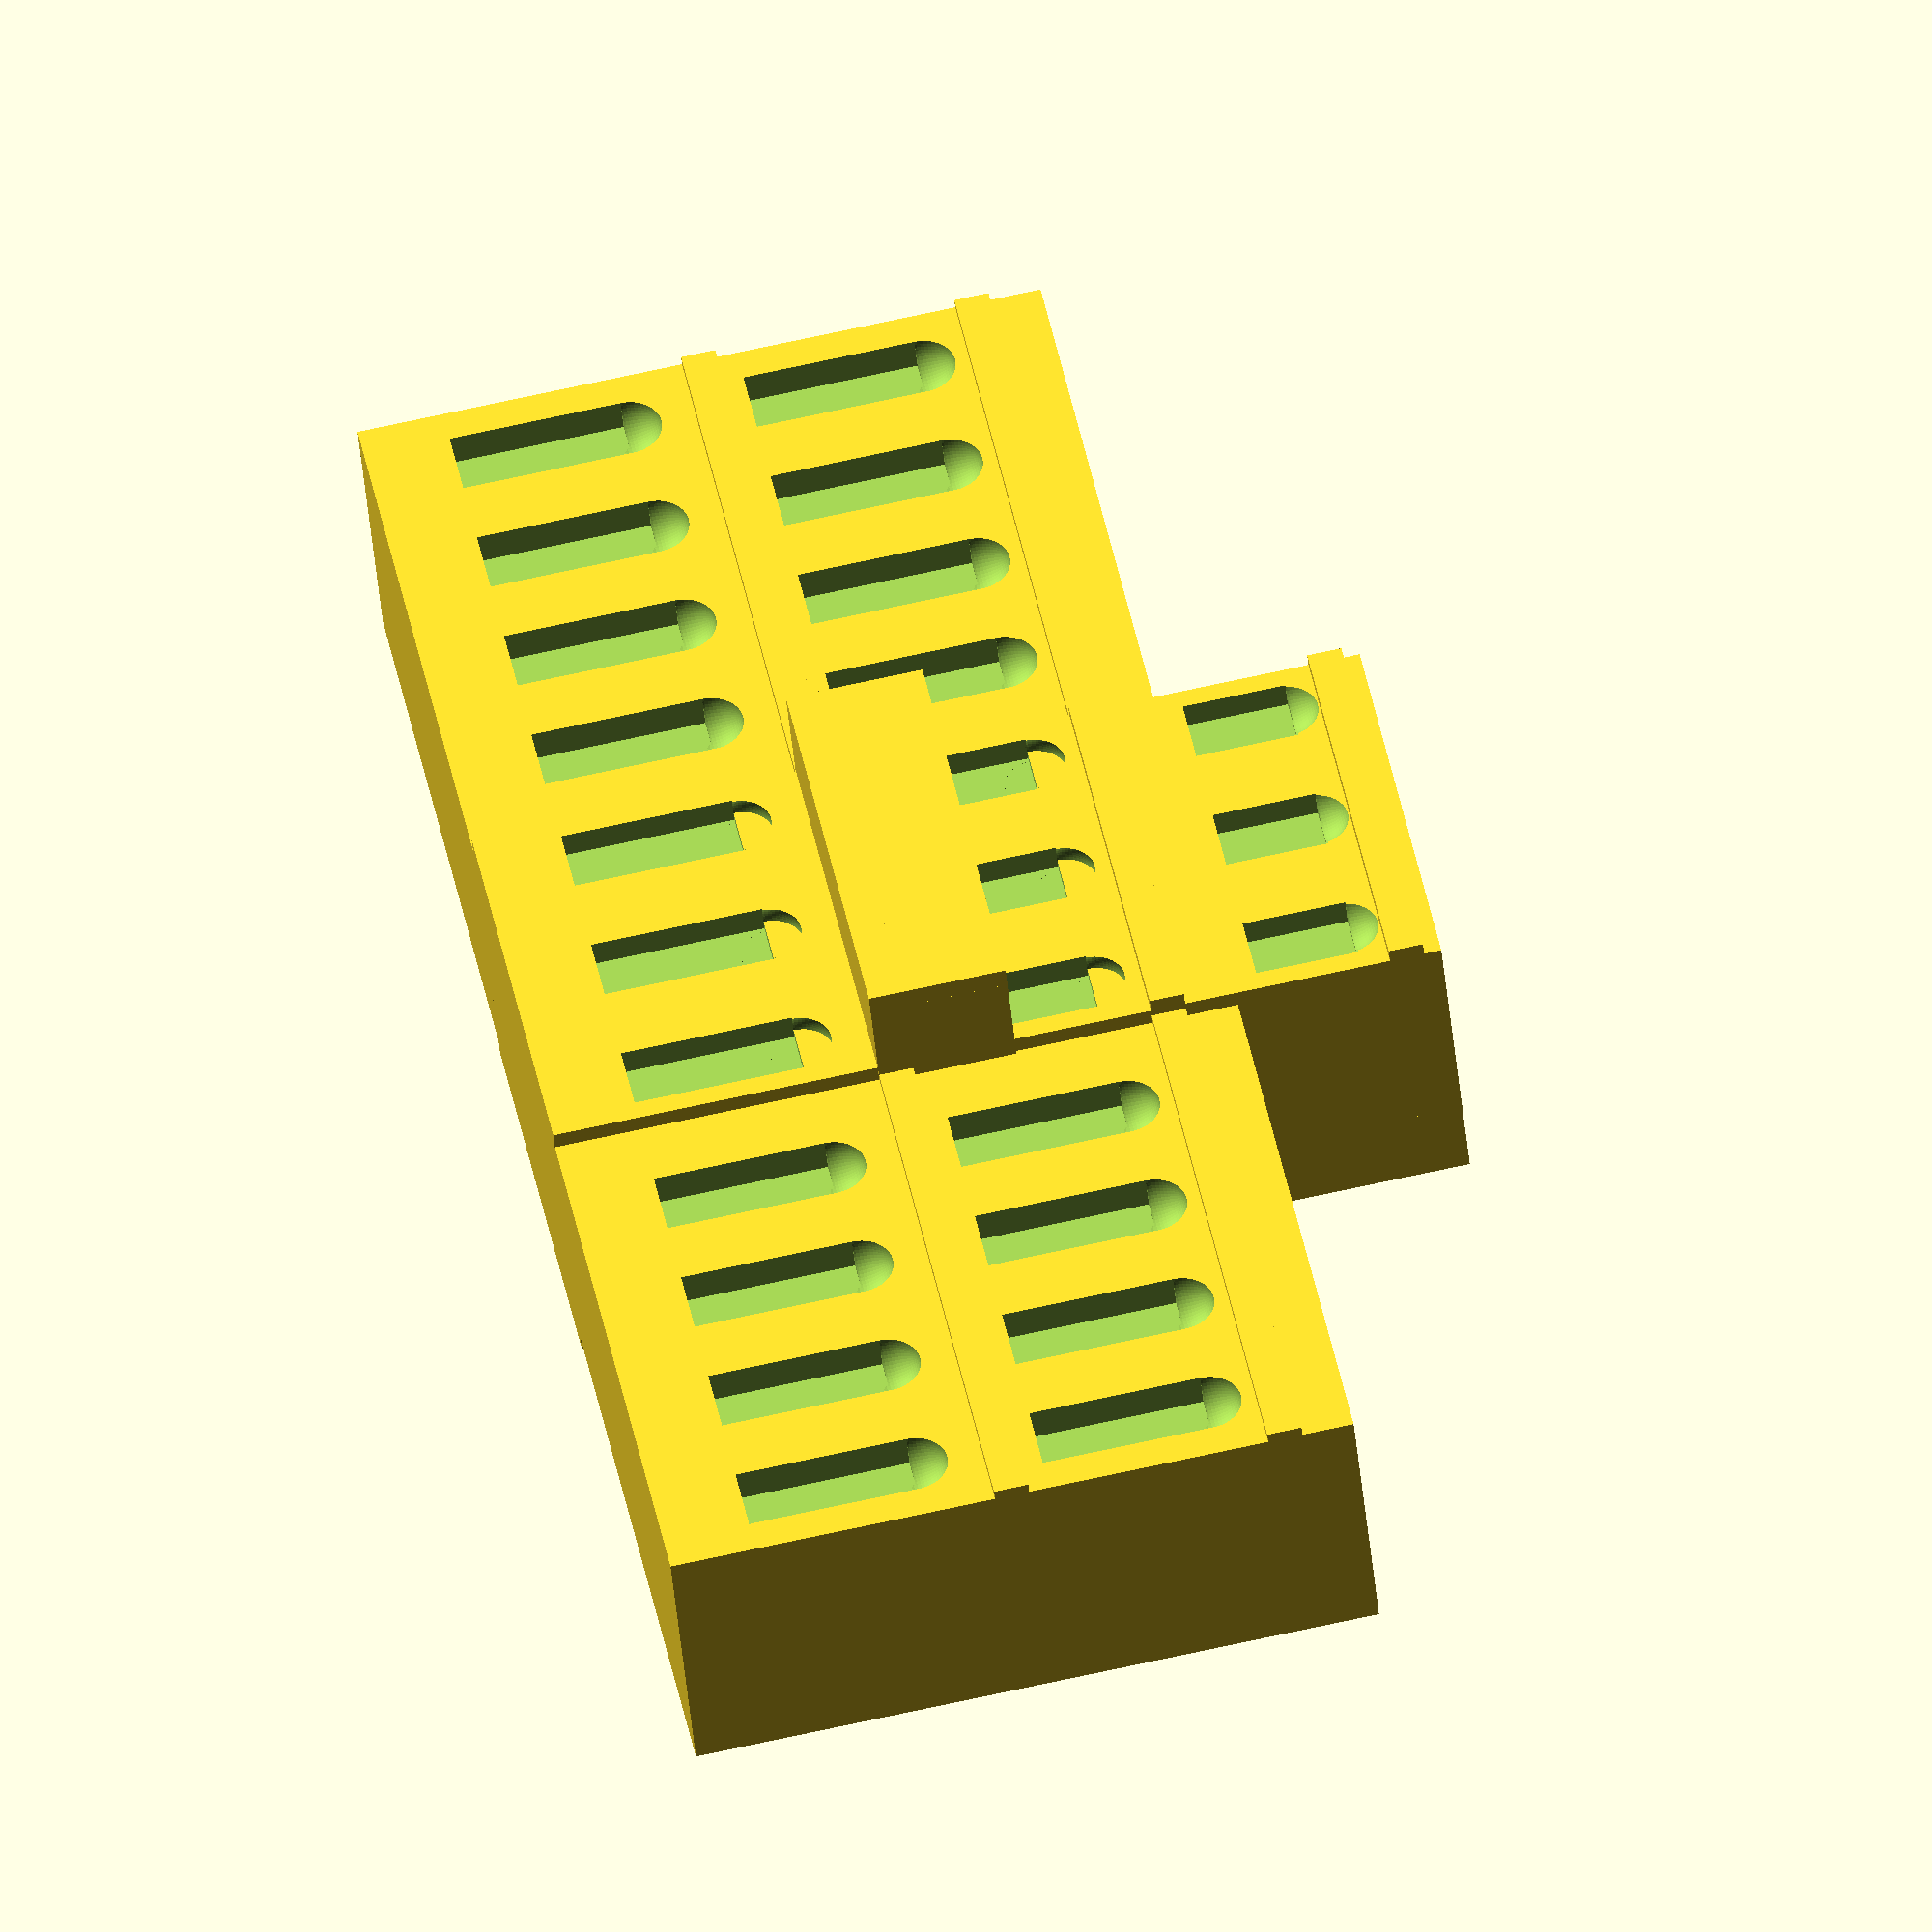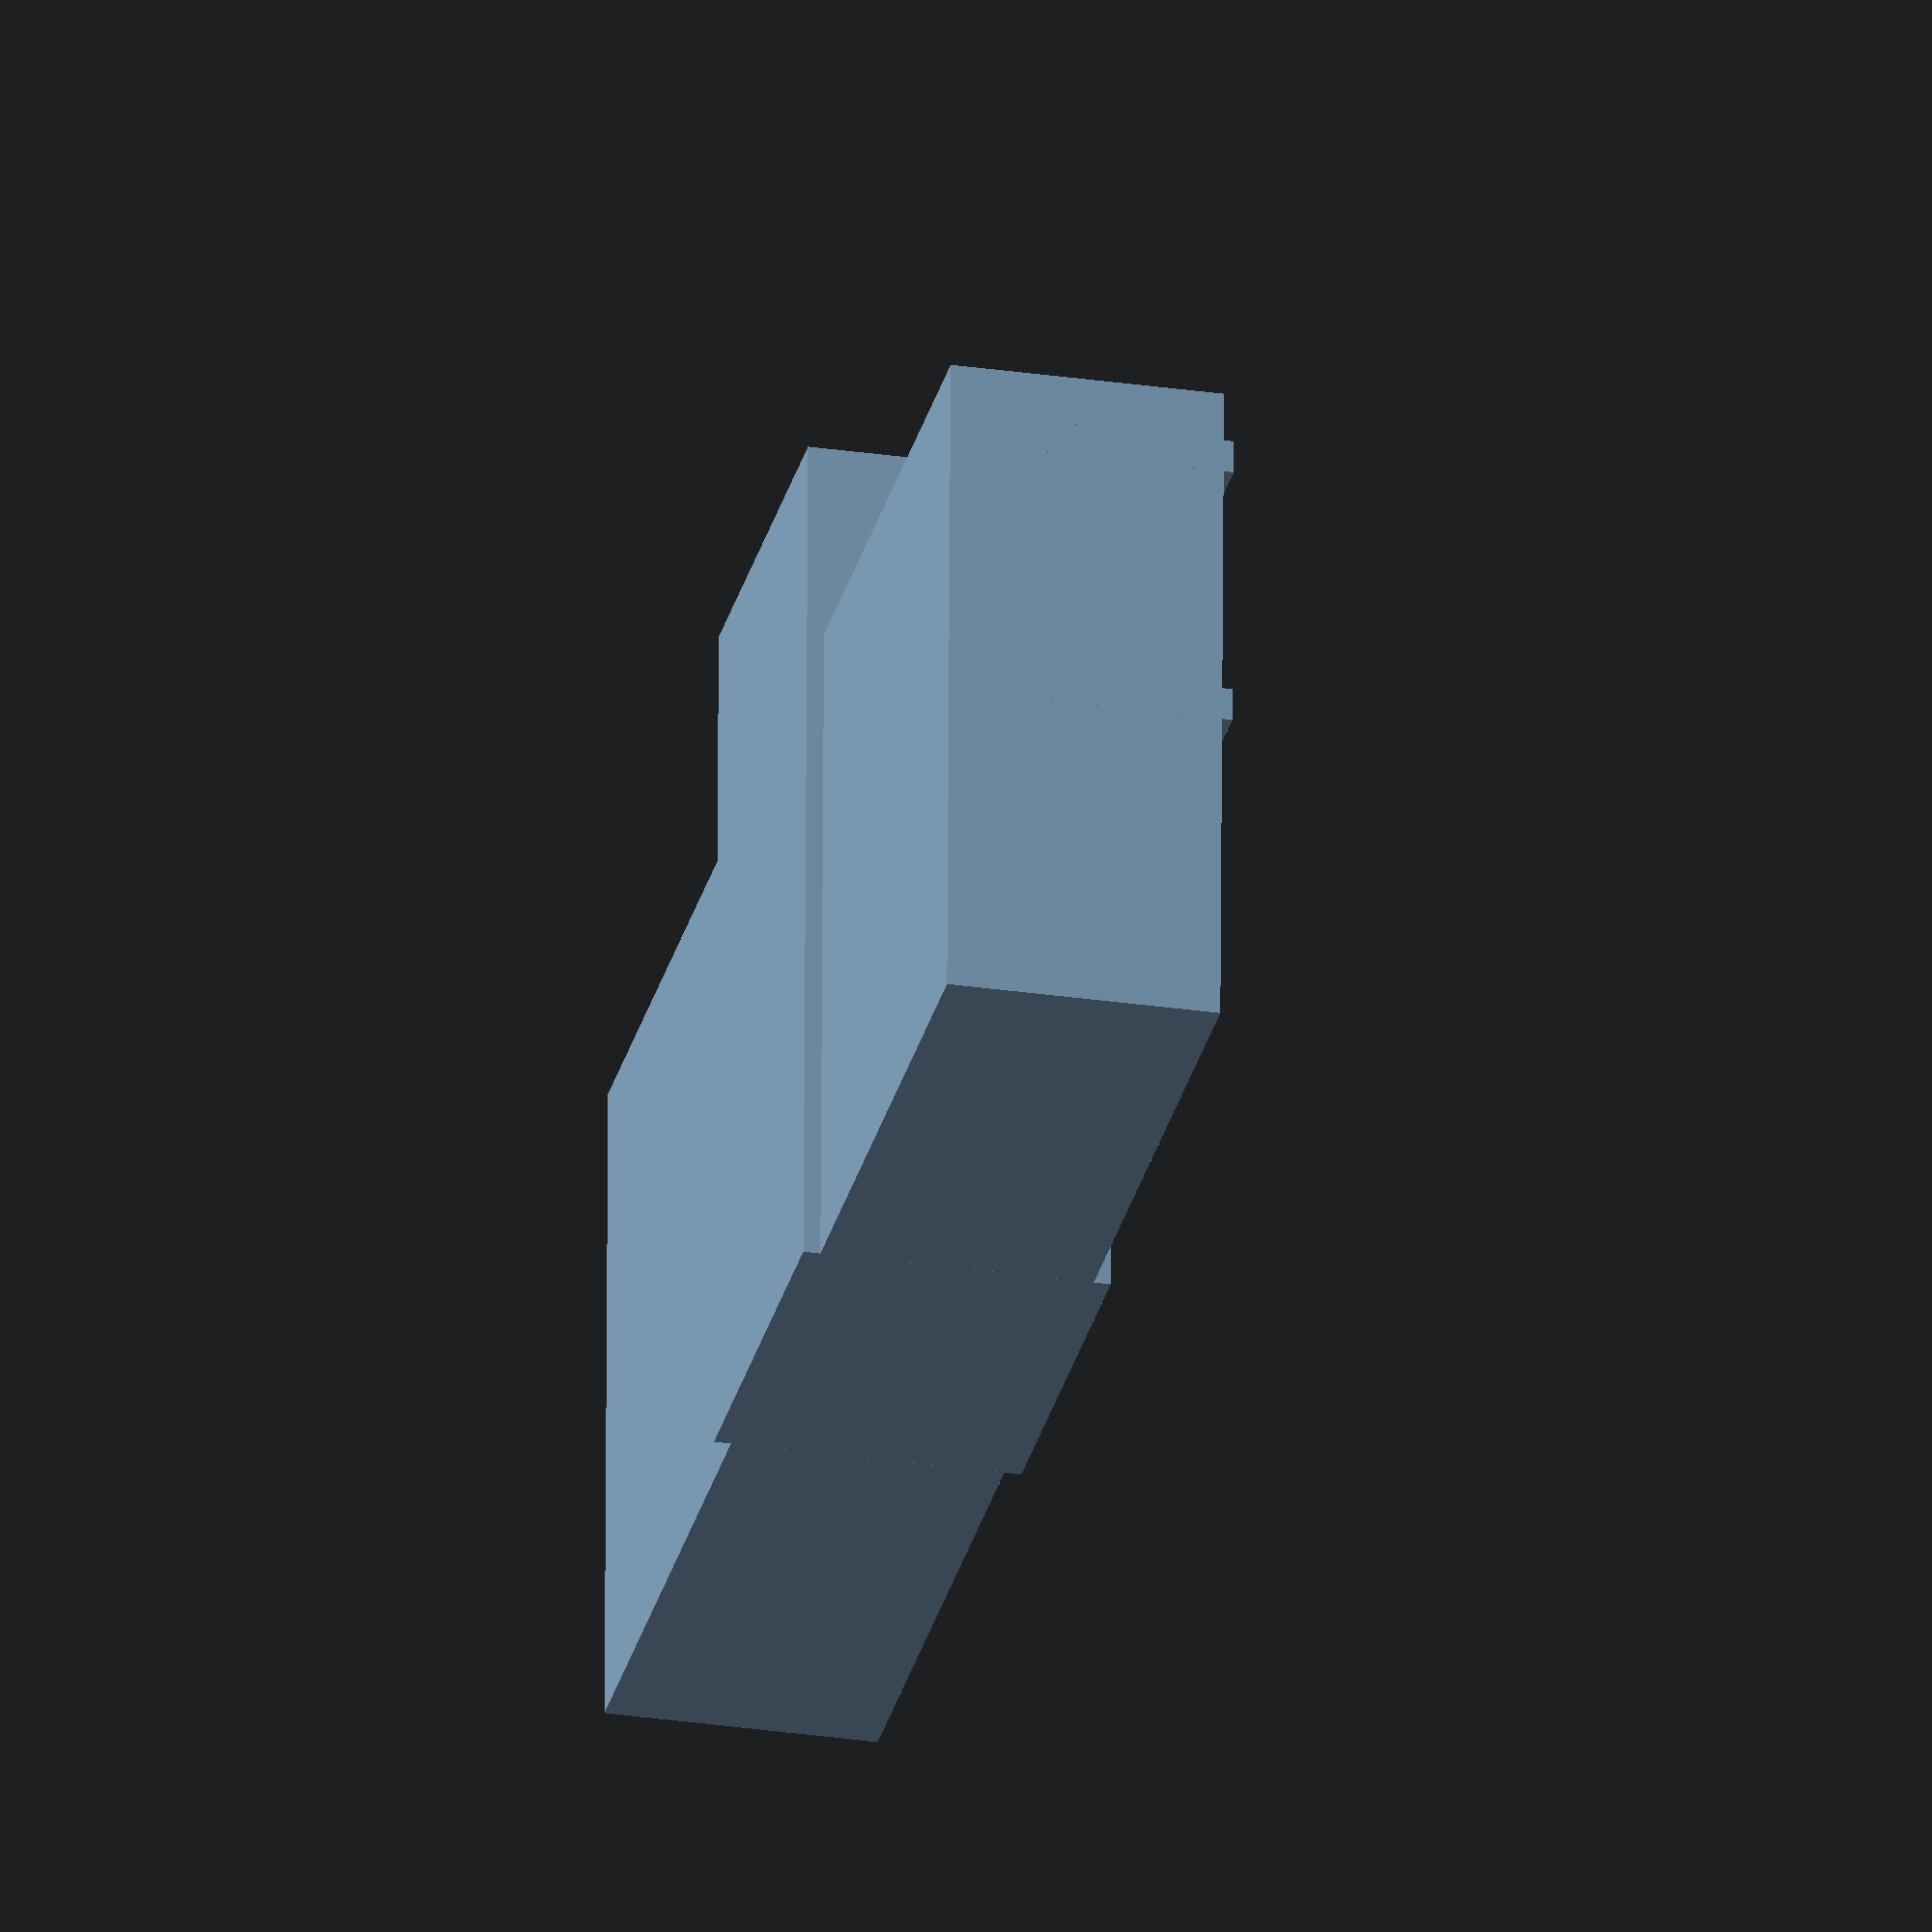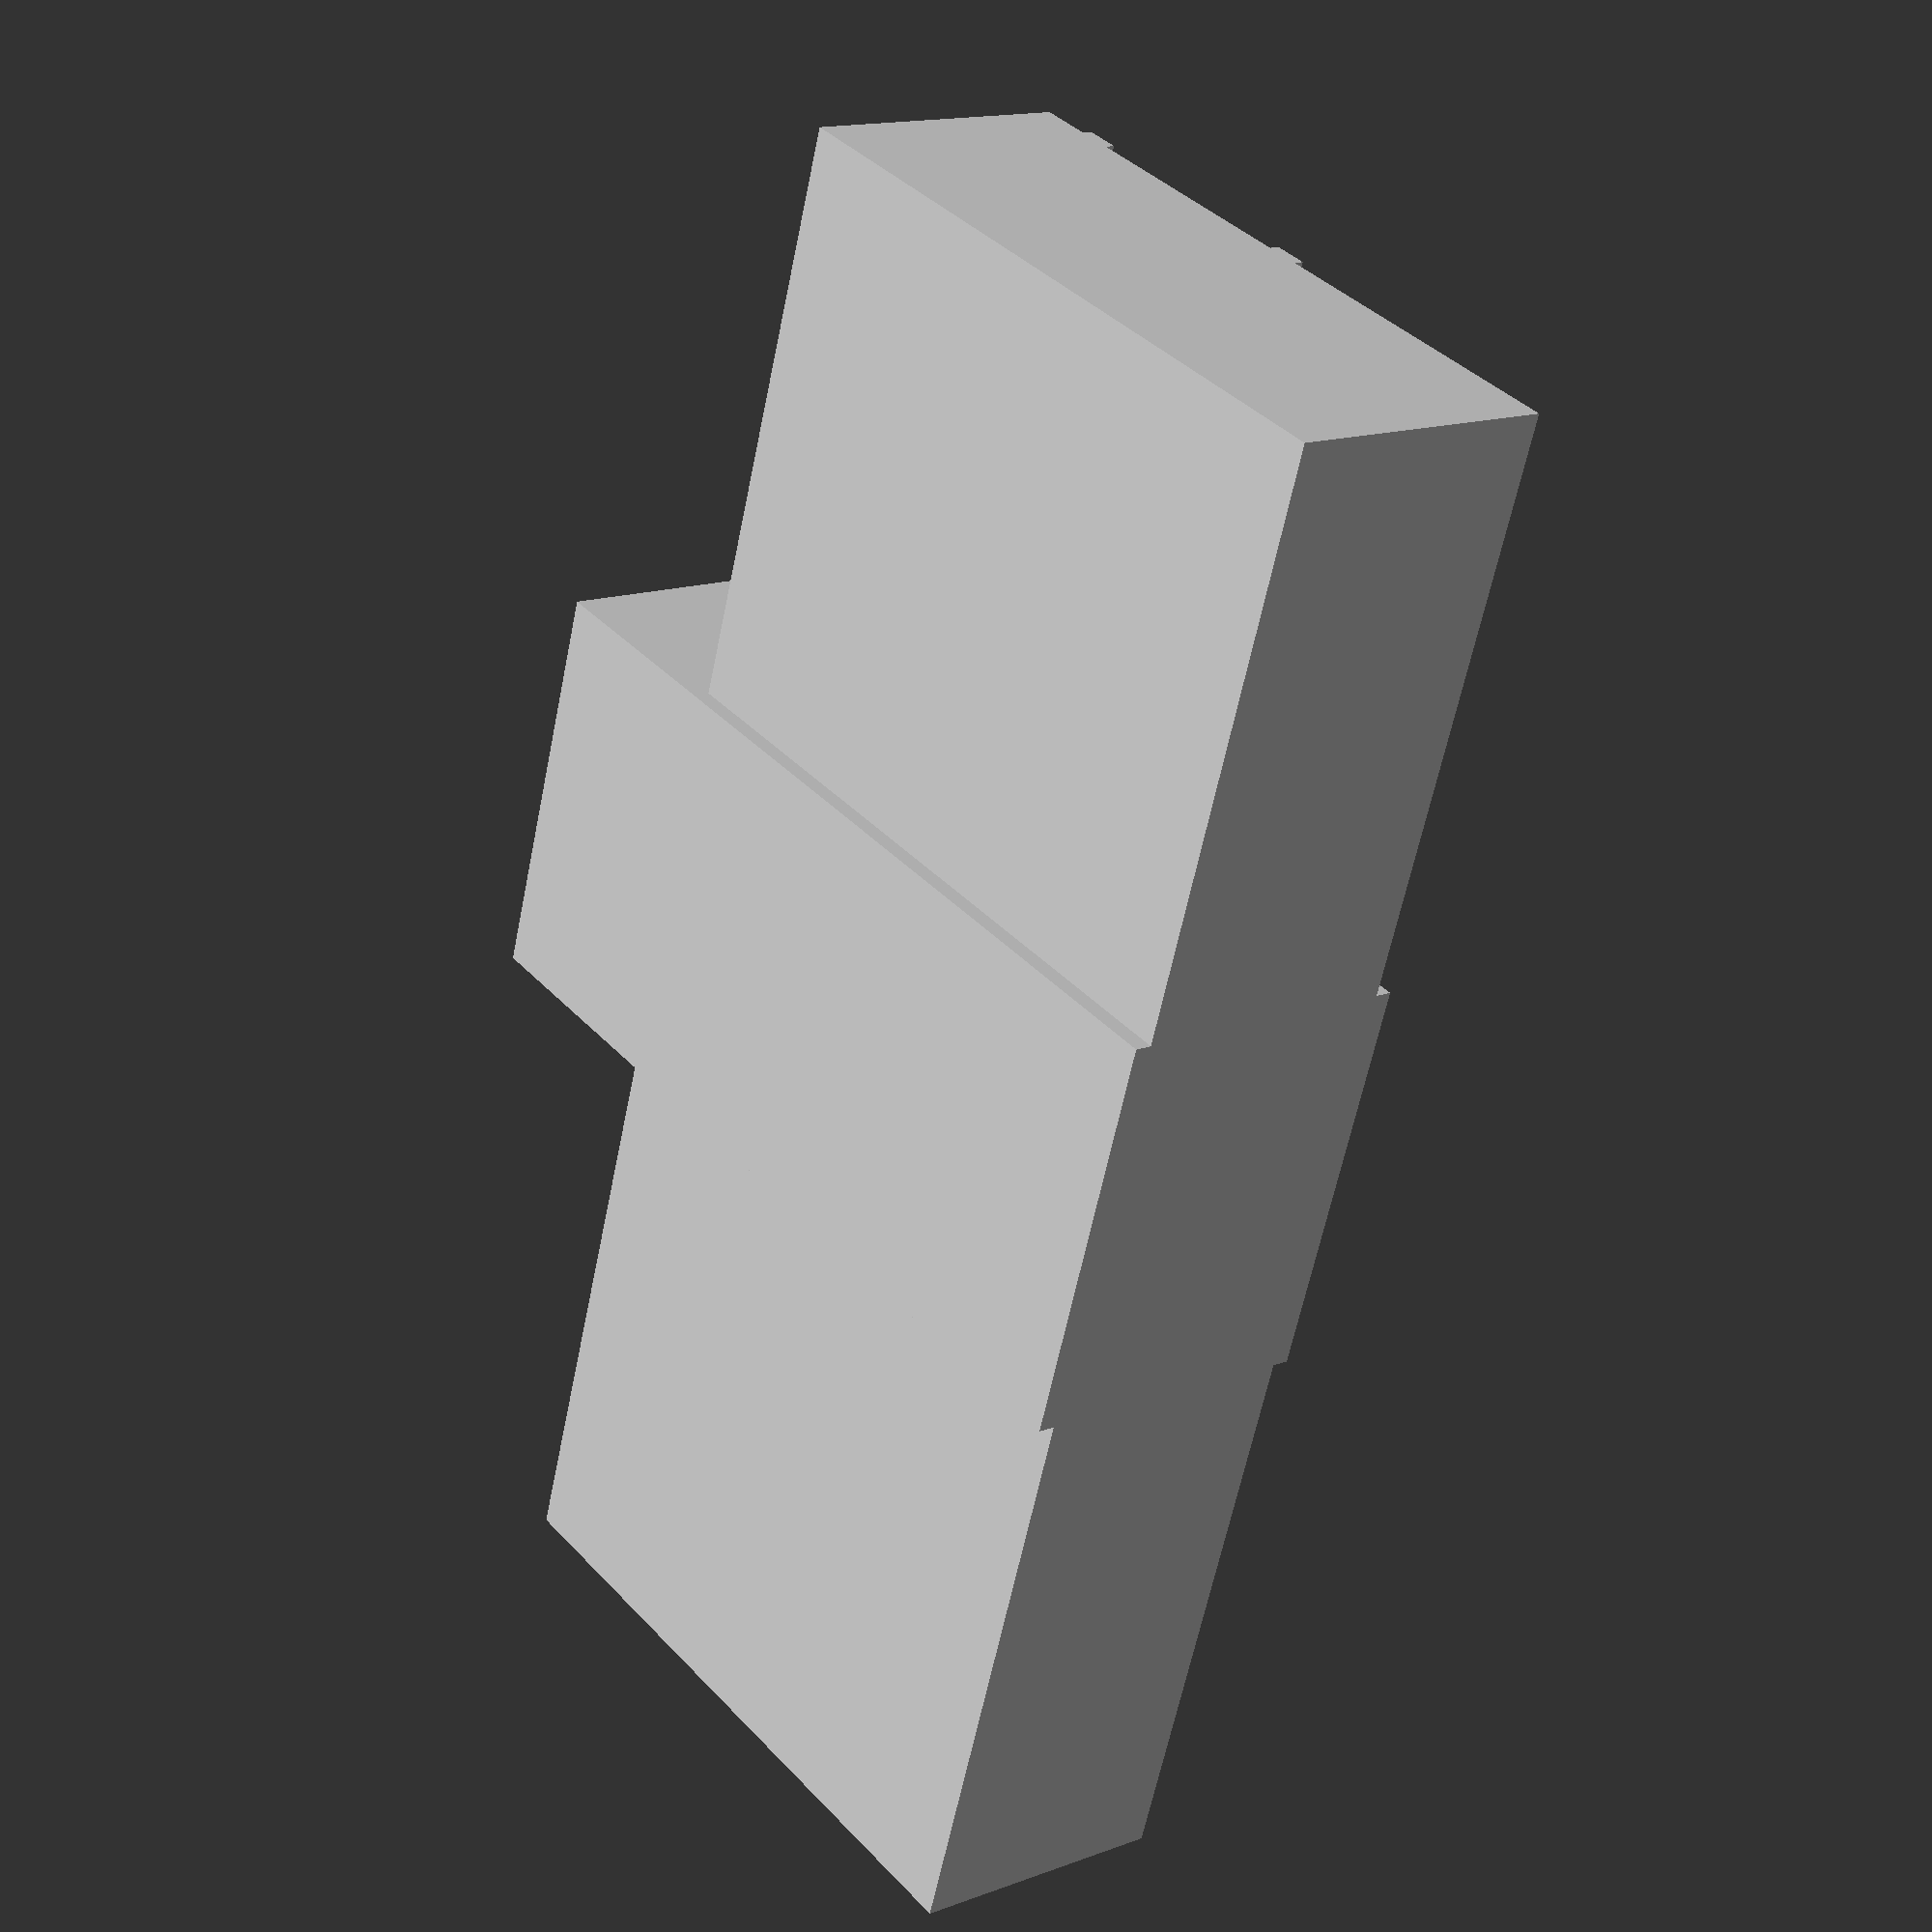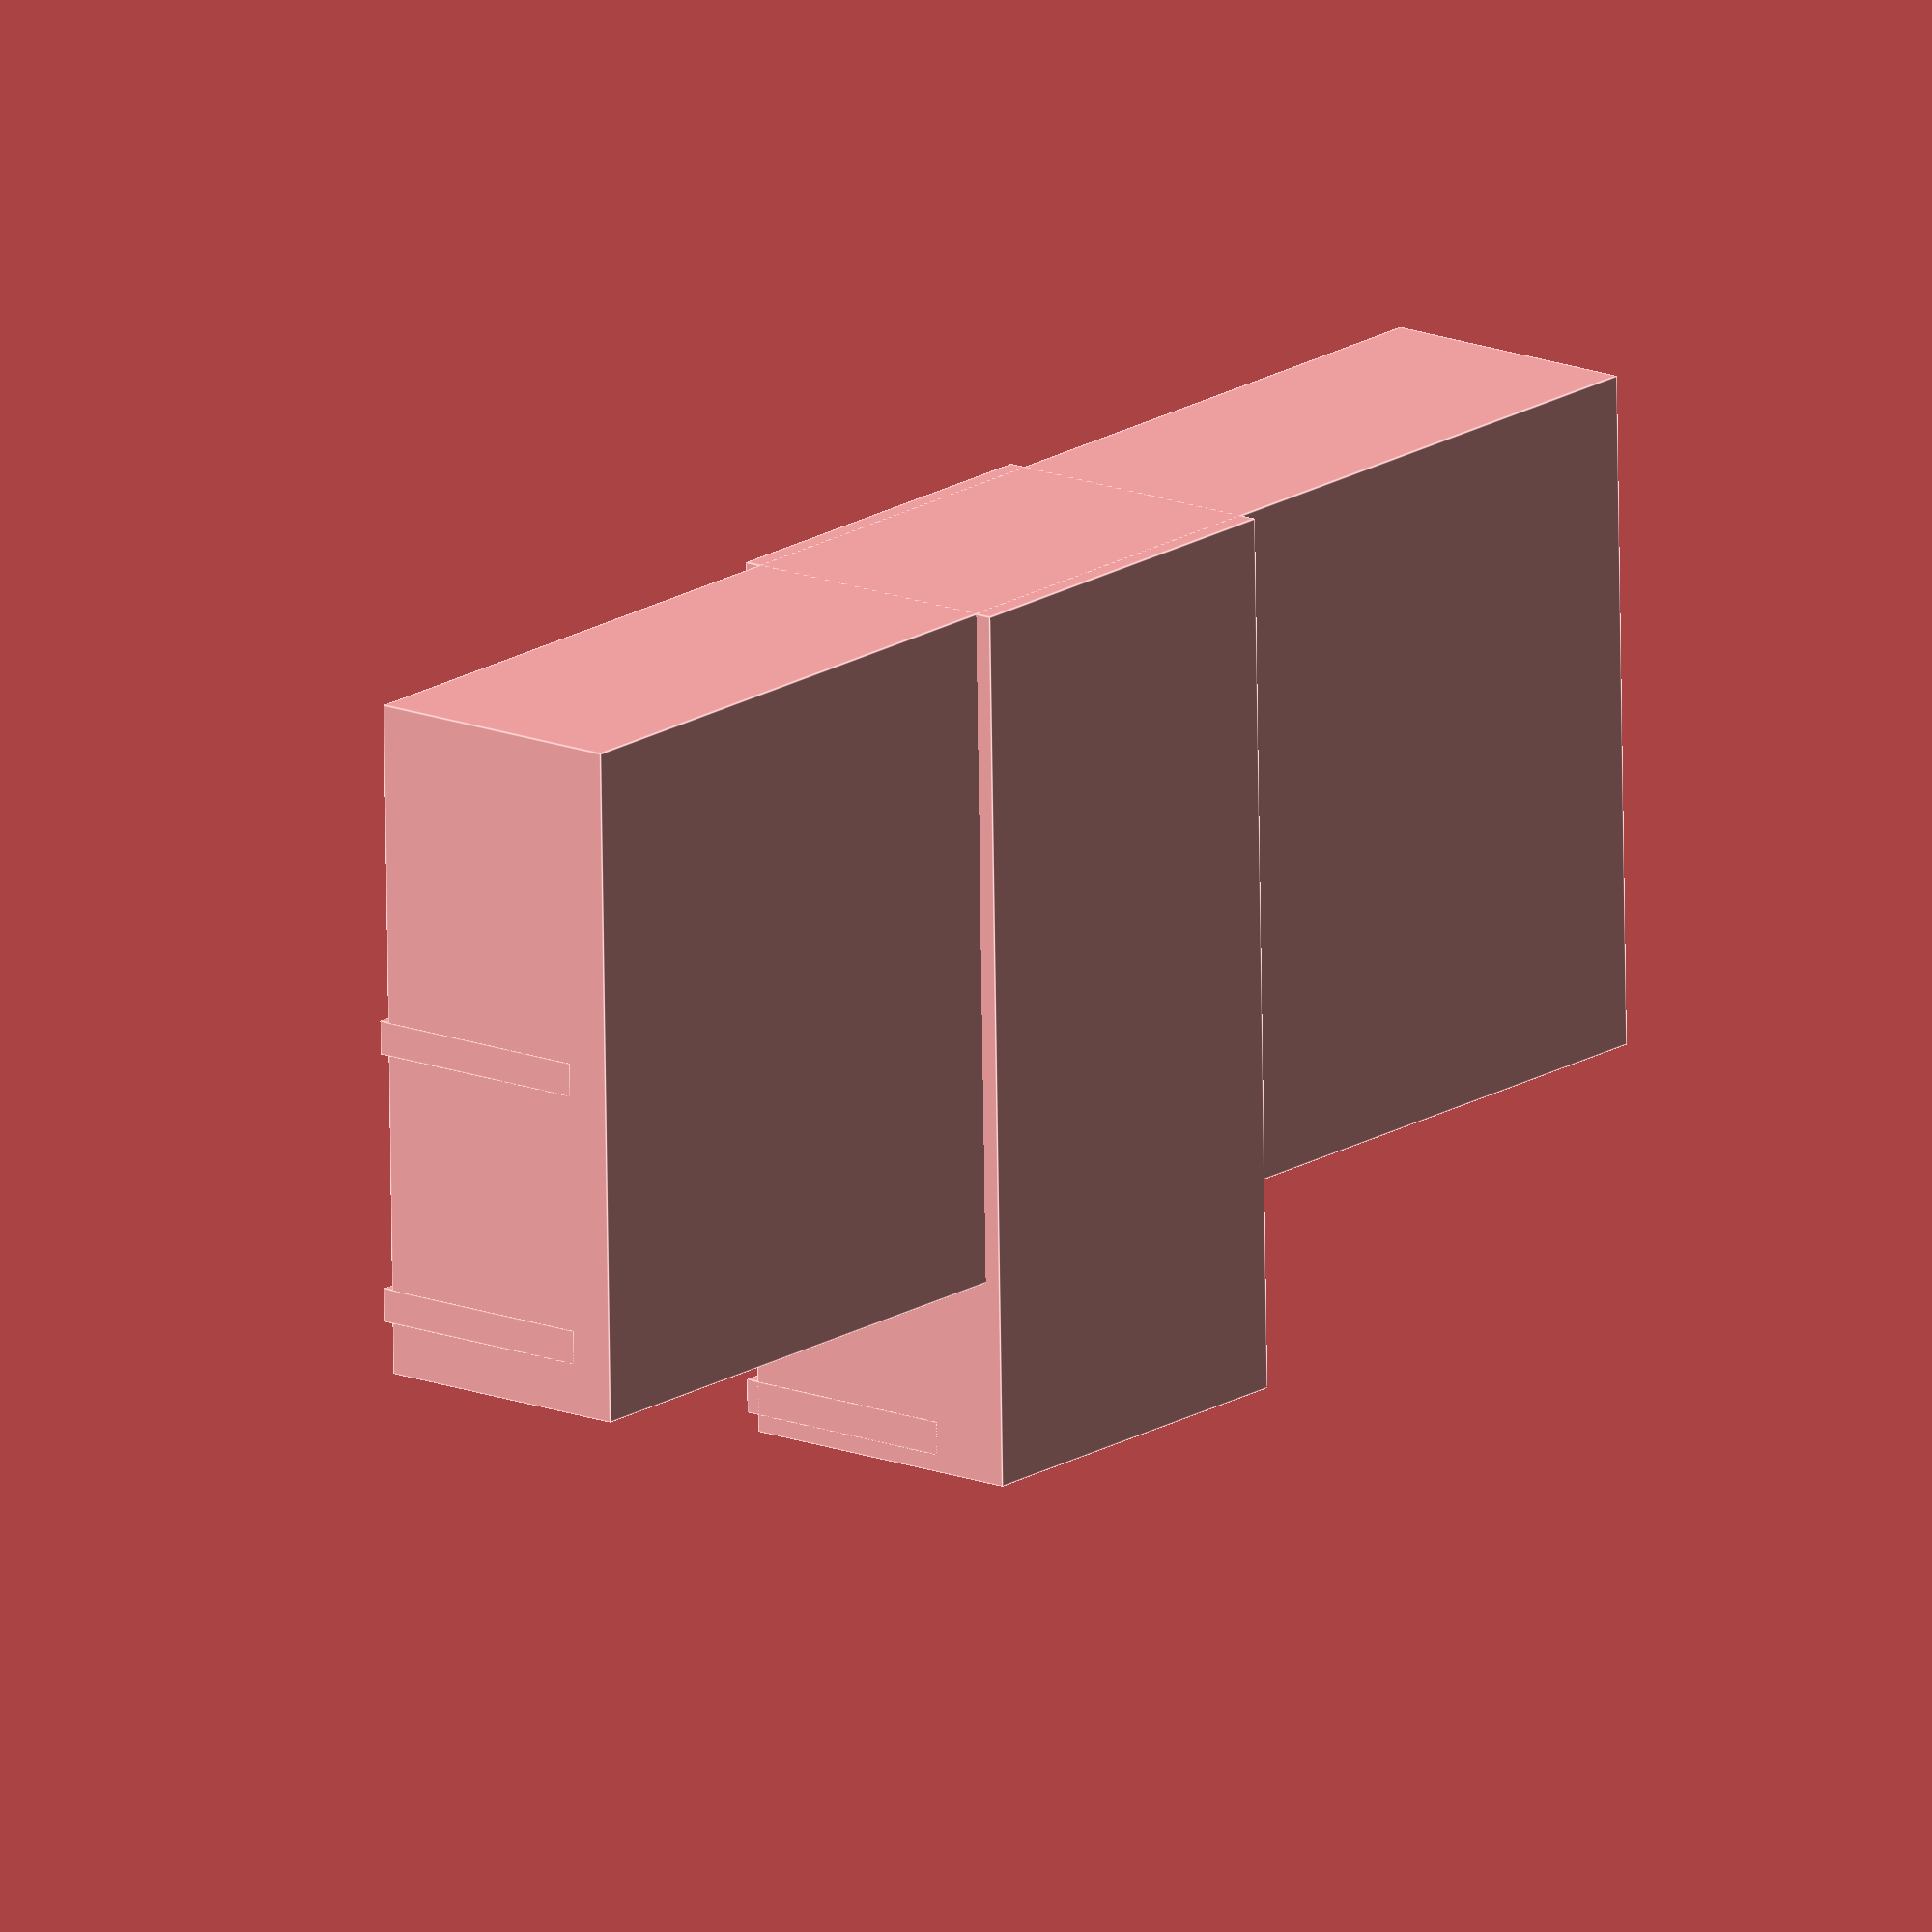
<openscad>
$fs=0.25;$fa=6;
union() {
difference(){cube([230,40,100],center=true);
translate([-105,30,-25])cube([10,30,25],center=true);
translate([-105,19.95,-12.5])sphere(r=5);
translate([-85,30,-25])cube([10,30,25],center=true);
translate([-85,19.95,-12.5])sphere(r=5);
translate([-65,30,-25])cube([10,30,25],center=true);
translate([-65,19.95,-12.5])sphere(r=5);
translate([-45,30,-25])cube([10,30,25],center=true);
translate([-45,19.95,-12.5])sphere(r=5);
translate([105,30,-25])cube([10,30,25],center=true);
translate([105,19.95,-12.5])sphere(r=5);
translate([85,30,-25])cube([10,30,25],center=true);
translate([85,19.95,-12.5])sphere(r=5);
translate([65,30,-25])cube([10,30,25],center=true);
translate([65,19.95,-12.5])sphere(r=5);
translate([45,30,-25])cube([10,30,25],center=true);
translate([45,19.95,-12.5])sphere(r=5);
translate([-105,30,18])cube([10,30,25],center=true);
translate([-105,19.95,30.5])sphere(r=5);
translate([-85,30,18])cube([10,30,25],center=true);
translate([-85,19.95,30.5])sphere(r=5);
translate([-65,30,18])cube([10,30,25],center=true);
translate([-65,19.95,30.5])sphere(r=5);
translate([-45,30,18])cube([10,30,25],center=true);
translate([-45,19.95,30.5])sphere(r=5);
translate([105,30,18])cube([10,30,25],center=true);
translate([105,19.95,30.5])sphere(r=5);
translate([85,30,18])cube([10,30,25],center=true);
translate([85,19.95,30.5])sphere(r=5);
translate([65,30,18])cube([10,30,25],center=true);
translate([65,19.95,30.5])sphere(r=5);
translate([45,30,18])cube([10,30,25],center=true);
translate([45,19.95,30.5])sphere(r=5);
translate([-22,31,-25])cube([10,25,25],center=true);
translate([0,31,-25])cube([10,25,25],center=true);
translate([22,31,-25])cube([10,25,25],center=true);
translate([-22,31,18])cube([10,25,25],center=true);
translate([0,31,18])cube([10,25,25],center=true);
translate([22,31,18])cube([10,25,25],center=true);
}difference(){translate([0,0,15])cube([60,45,130],center=true);
translate([-22,31,-25])cube([10,25,25],center=true);
translate([-22,20.95,-12.5])sphere(r=5);
translate([0,31,-25])cube([10,25,25],center=true);
translate([0,20.95,-12.5])sphere(r=5);
translate([22,31,-25])cube([10,25,25],center=true);
translate([22,20.95,-12.5])sphere(r=5);
translate([-22,31,18])cube([10,25,25],center=true);
translate([-22,20.95,30.5])sphere(r=5);
translate([0,31,18])cube([10,25,25],center=true);
translate([0,20.95,30.5])sphere(r=5);
translate([22,31,18])cube([10,25,25],center=true);
translate([22,20.95,30.5])sphere(r=5);
translate([-22,31,61])cube([10,25,15],center=true);
translate([-22,23.95,67.5])sphere(r=5);
translate([0,31,61])cube([10,25,15],center=true);
translate([0,23.95,67.5])sphere(r=5);
translate([22,31,61])cube([10,25,15],center=true);
translate([22,23.95,67.5])sphere(r=5);
}translate([0,4,0])cube([230,35,5],center=true);
translate([0,20,0])cube([61,35,5],center=true);
translate([0,36,10])cube([61,3,15],center=true);
translate([29,22,10])cube([3,25,15],center=true);
translate([-29,22,10])cube([3,25,15],center=true);
translate([0,4,40])cube([230,35,5],center=true);
translate([0,7,40])cube([60,35,5],center=true);
translate([0,7,75])cube([60,35,5],center=true);
}

</openscad>
<views>
elev=288.5 azim=25.0 roll=257.6 proj=o view=wireframe
elev=297.7 azim=257.7 roll=180.3 proj=o view=wireframe
elev=142.4 azim=75.6 roll=36.9 proj=p view=wireframe
elev=73.0 azim=50.8 roll=180.8 proj=o view=edges
</views>
